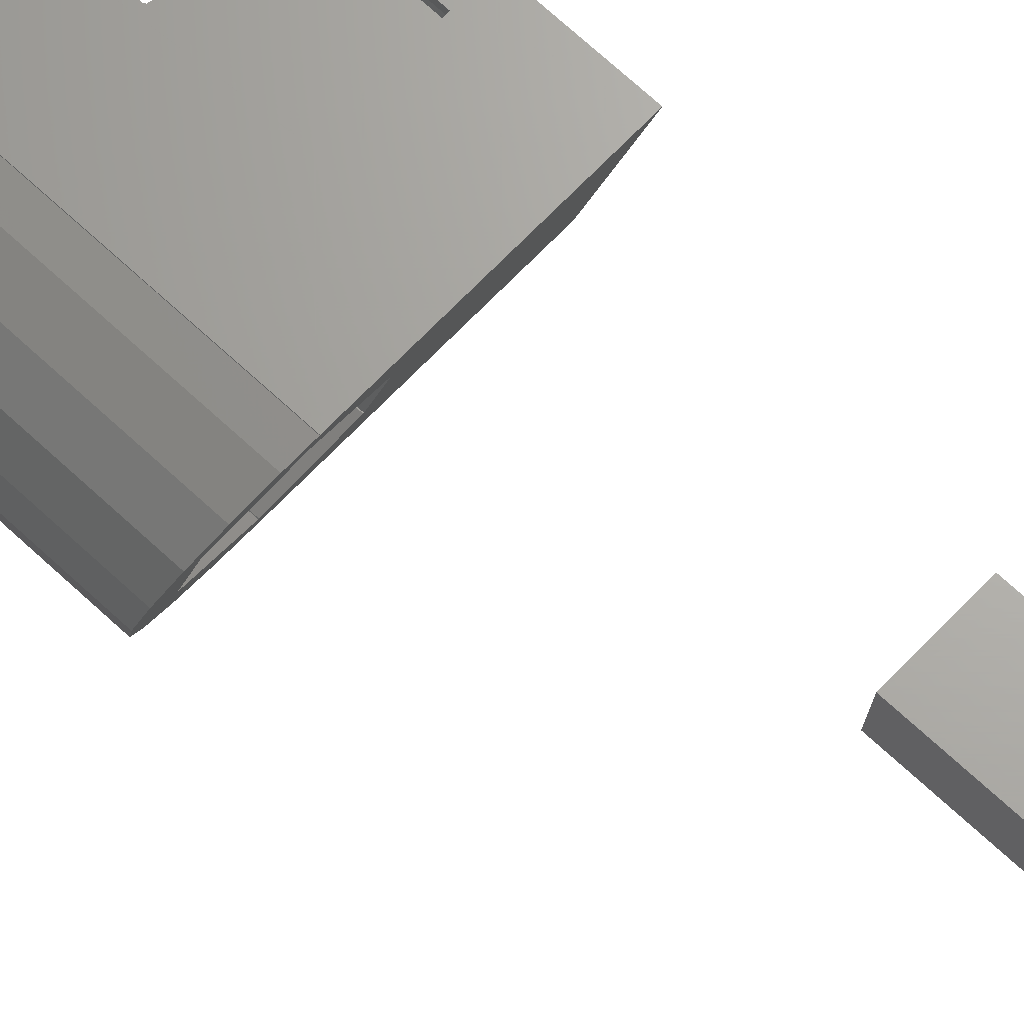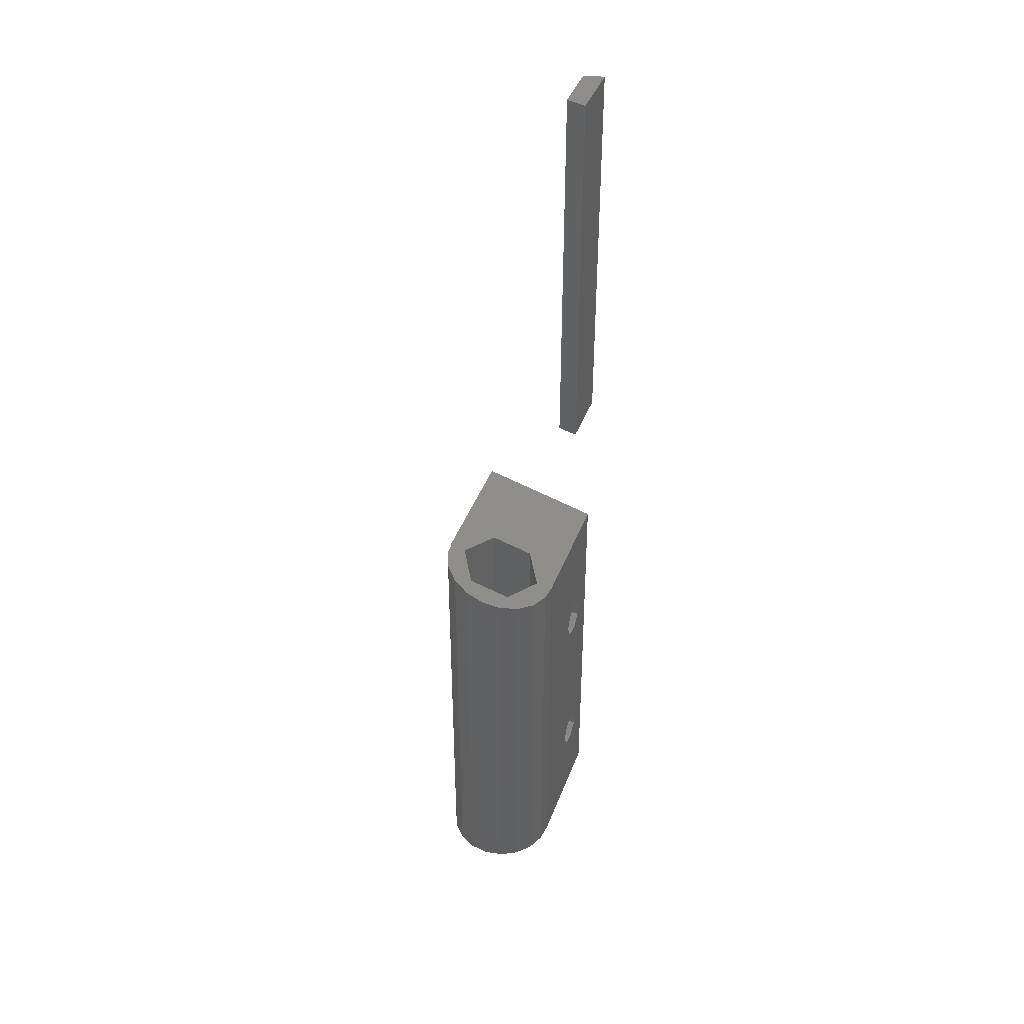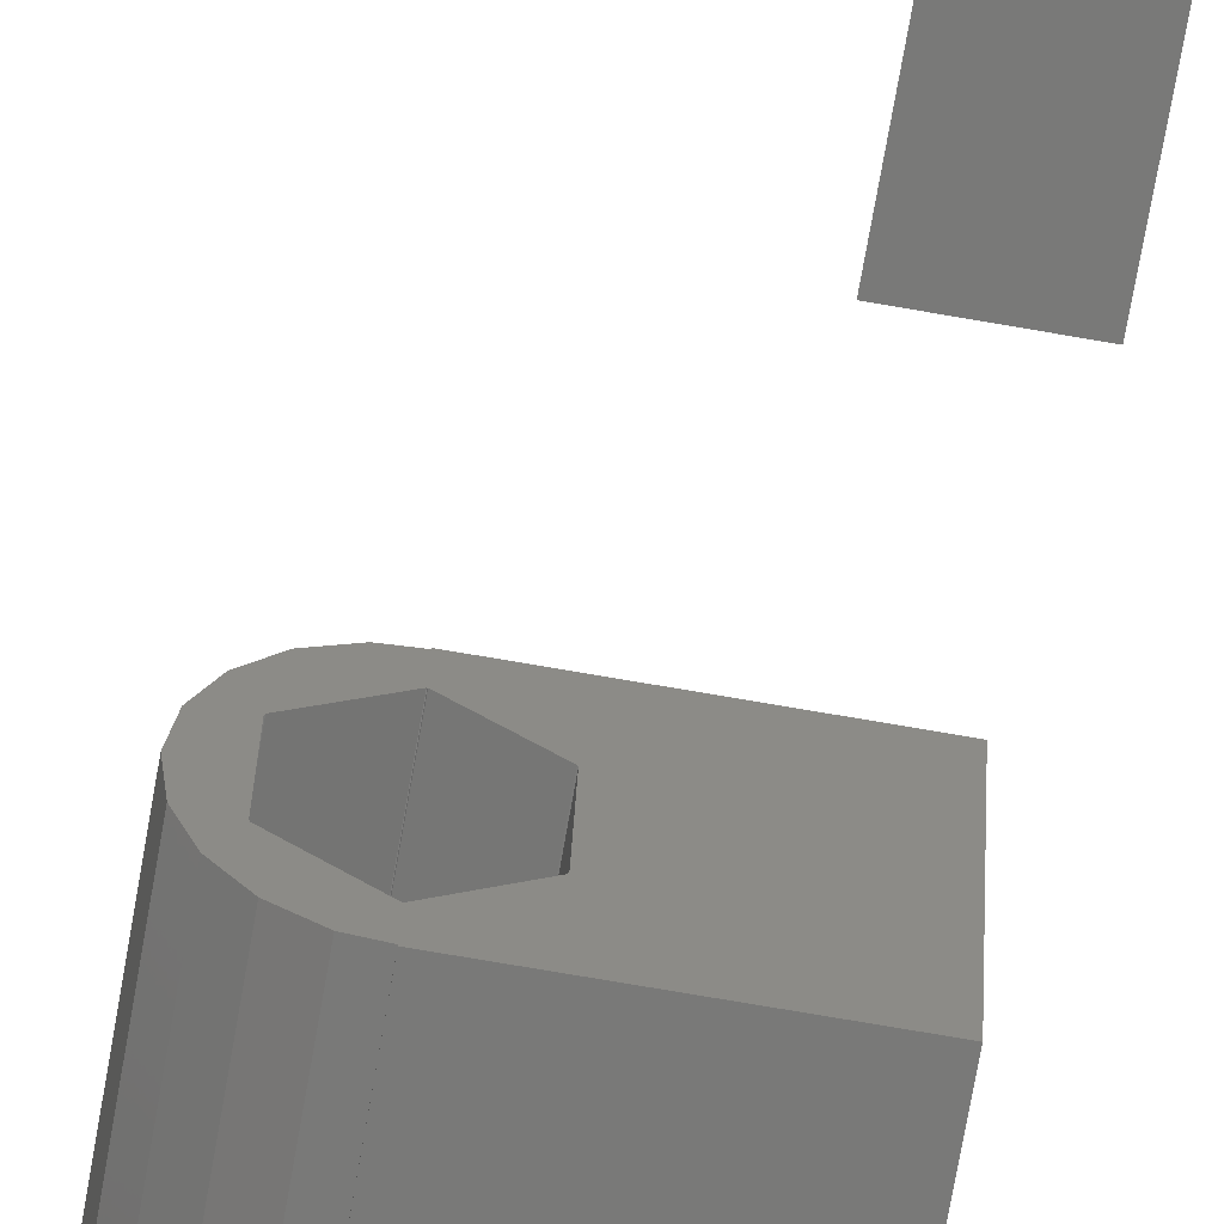
<metadata>
{"format":"stl","ext":"stl","renderer":"f3d","projection":"perspective","resolution":1024,"background":"white","views":[{"elev":67.1,"azim":133.4,"up":"+Z"},{"elev":42.0,"azim":109.7,"up":"+Y"},{"elev":-72.0,"azim":170.1,"up":"+Z"}]}
</metadata>
<code>
# stl→obj: 331 verts, 666 faces
v 0 0 0
v 0 0 12
v 0 43.24 0
v 0 46.45 12
v 1.5 0 10.1
v 13.5 0 0
v 1.5 0 10.5
v 1.875 0 12
v 13.5 0 3.75
v 11.91 0 4.409
v 7.582 0 6
v 7.9 0 10.1
v 7.582 0 6.988
v 8.223 0 8.856
v 13.5 0 12
v 13 0 11.98
v 13.5 0 11.94
v 7.525 0 12
v 9.436 0 10.41
v 7.9 0 10.5
v 11.09 0 11.49
v 11.25 0 6
v 5.747 31.56 0
v 13.5 43.24 0
v 2.698 10.87 0
v 2.698 9.132 0
v 4.055 8.05 0
v 2.698 30.87 0
v 4.055 31.95 0
v 4.055 11.95 0
v 5.747 11.56 0
v 4.055 28.05 0
v 6.5 10 0
v 5.747 8.436 0
v 2.698 29.13 0
v 5.747 28.44 0
v 6.5 30 0
v 13.5 46.45 12
v 13.5 46.44 11.94
v 14.97 46.4 11.82
v 16.78 46.19 11.02
v 13.52 46 10.32
v 18.23 45.83 9.685
v 17.25 45.42 8.143
v 19.17 45.37 7.948
v 19.5 44.84 6
v 17.23 44.26 3.824
v 19.17 44.32 4.052
v 18.23 43.86 2.315
v 13.48 43.69 1.681
v 16.78 43.5 0.977
v 14.97 43.29 0.1836
v 13.5 43.25 0.06155
v 9.769 44.26 3.824
v 13.52 43.69 1.681
v 9.75 44.27 3.857
v 9.788 44.27 3.857
v 13.5 43.7 1.714
v 17.25 44.27 3.857
v 17.21 44.27 3.857
v 17.23 45.43 8.176
v 17.21 45.42 8.143
v 13.5 45.99 10.29
v 13.48 46 10.32
v 9.769 45.43 8.176
v 9.788 45.42 8.143
v 9.75 45.42 8.143
v 1.506 7.348 12
v 7.525 27.56 12
v 7.525 12.44 12
v 8.042 28.14 12
v 0.6162 9.043 12
v 1.506 27.35 12
v 0.6162 29.04 12
v 1.506 12.65 12
v 0.6162 10.96 12
v 1.875 27.09 12
v 1.875 12.91 12
v 8.5 30 12
v 0.6162 30.96 12
v 1.506 32.65 12
v 1.875 32.91 12
v 1.875 39.8 12
v 1.875 40.2 12
v 7.525 40.2 12
v 8.042 31.86 12
v 7.525 39.8 12
v 7.525 32.44 12
v 7.525 7.558 12
v 8.042 8.141 12
v 8.042 11.86 12
v 8.5 10 12
v 1.875 7.093 12
v 1.5 7.359 10.5
v 1.506 7.348 10.52
v 1.5 0.2 10.1
v 1.5 7.359 10.1
v 7.9 0.2 10.1
v 7.9 7.981 10.5
v 7.9 7.981 10.1
v 13 -3.661e-16 11.98
v 14.97 -3.562e-16 11.82
v 11.09 -3.365e-16 11.49
v 9.436 -2.703e-16 10.41
v 8.223 -1.749e-16 8.856
v 7.582 -6.047e-17 6.988
v 11.25 -1.36e-32 6
v 11.91 -9.742e-17 7.591
v 13.5 -1.378e-16 8.25
v 19.17 -1.193e-16 7.948
v 19.5 0 6
v 15.09 -9.742e-17 7.591
v 18.23 2.257e-16 2.315
v 15.75 -1.36e-32 6
v 13.5 3.636e-16 0.06155
v 15.09 9.742e-17 4.409
v 13.5 1.378e-16 3.75
v 14.97 3.562e-16 0.1836
v 16.78 3.076e-16 0.977
v 19.17 1.193e-16 4.052
v 18.23 -2.257e-16 9.685
v 16.78 -3.076e-16 11.02
v 11.91 15 4.409
v 11.25 15 6
v 13.5 15 3.75
v 4.055 11.95 6.076
v 3.984 11.89 6
v 2.809 10.96 6
v 2.698 10.87 6.091
v 2.698 10.75 6
v 2.698 9.255 6
v 2.698 9.132 6.091
v 5.747 11.56 6.045
v 5.699 11.57 6
v 4.192 11.92 6
v 6.5 10 6
v 5.792 11.47 6
v 5.792 8.53 6
v 5.747 8.436 6.045
v 5.699 8.425 6
v 4.192 8.081 6
v 4.055 8.05 6.076
v 3.984 8.106 6
v 2.809 9.044 6
v 4.055 31.95 6.076
v 3.984 31.89 6
v 2.809 30.96 6
v 2.698 30.87 6.091
v 2.698 30.75 6
v 2.698 29.25 6
v 2.698 29.13 6.091
v 5.747 31.56 6.045
v 5.699 31.57 6
v 4.192 31.92 6
v 6.5 30 6
v 5.792 31.47 6
v 5.792 28.53 6
v 5.747 28.44 6.045
v 5.699 28.43 6
v 4.192 28.08 6
v 4.055 28.05 6.076
v 3.984 28.11 6
v 2.809 29.04 6
v 9.75 15 3.857
v 9.75 15 8.143
v 9.788 15 3.857
v 9.788 15 8.143
v 9.769 15 8.176
v 13.48 15 10.32
v 13.5 15 10.29
v 13.52 15 10.32
v 17.23 15 8.176
v 17.21 15 8.143
v 17.25 15 8.143
v 17.25 15 3.857
v 17.21 15 3.857
v 17.23 15 3.824
v 13.52 15 1.681
v 13.5 15 1.714
v 13.48 15 1.681
v 9.769 15 3.824
v 8.042 8.141 9
v 6.772 6.708 10.1
v 6.772 6.708 9
v 8.5 10 9
v 8.042 11.86 9
v 7.9 12.02 10.5
v 7.9 12.02 10.1
v 6.772 13.29 10.1
v 6.772 13.29 9
v 7.9 27.98 10.5
v 7.9 27.98 10.1
v 8.042 28.14 9
v 6.772 26.71 10.1
v 6.772 26.71 9
v 8.5 30 9
v 8.042 31.86 9
v 7.9 32.02 10.5
v 7.9 32.02 10.1
v 6.772 33.29 10.1
v 6.772 33.29 9
v 7.9 39.8 10.5
v 7.9 40.2 10.5
v 1.5 40.2 10.5
v 1.5 39.8 10.5
v 1.5 32.64 10.5
v 1.506 32.65 10.52
v 1.5 32.64 10.1
v 1.506 32.65 9
v 1.506 32.65 10.1
v 0.6162 30.96 9
v 0.6162 29.04 9
v 1.506 27.35 10.52
v 1.5 27.36 10.1
v 1.5 27.36 10.5
v 1.506 27.35 9
v 1.506 27.35 10.1
v 1.506 12.65 10.52
v 1.5 12.64 10.5
v 1.5 12.64 10.1
v 1.506 12.65 9
v 1.506 12.65 10.1
v 0.6162 10.96 9
v 0.6162 9.043 9
v 1.506 7.348 9
v 1.506 7.348 10.1
v 3.082 6.26 10.1
v 4.982 6.029 10.1
v 15.09 15 4.409
v 15.75 15 6
v 15.09 15 7.591
v 13.5 15 8.25
v 11.91 15 7.591
v 2.558 10.48 6
v 1.554 12.61 9
v 3.003 11.33 6
v 1.54 12.58 9
v 3.791 11.87 6
v 4.741 11.99 6
v 4.974 13.91 9
v 4.944 13.9 9
v 0.6932 9.031 9
v 3.003 8.674 6
v 2.558 9.521 6
v 0.6789 9.058 9
v 5.636 11.65 6
v 6.271 10.93 6
v 7.985 11.83 9
v 7.964 11.85 9
v 6.271 9.071 6
v 8.435 10 9
v 8.428 10.03 9
v 7.992 8.201 9
v 7.985 8.171 9
v 6.756 6.784 9
v 6.736 6.761 9
v 5.636 8.354 6
v 4.741 8.015 6
v 3.135 6.317 9
v 3.791 8.13 6
v 3.104 6.32 9
v 2.558 30.48 6
v 1.554 32.61 9
v 3.003 31.33 6
v 1.54 32.58 9
v 3.791 31.87 6
v 4.741 31.99 6
v 4.974 33.91 9
v 4.944 33.9 9
v 0.6932 29.03 9
v 3.003 28.67 6
v 2.558 29.52 6
v 0.6789 29.06 9
v 5.636 31.65 6
v 6.271 30.93 6
v 7.985 31.83 9
v 7.964 31.85 9
v 6.271 29.07 6
v 8.435 30 9
v 8.428 30.03 9
v 7.992 28.2 9
v 7.985 28.17 9
v 6.756 26.78 9
v 6.736 26.76 9
v 5.636 28.35 6
v 4.741 28.01 6
v 3.135 26.32 9
v 3.791 28.13 6
v 3.104 26.32 9
v 4.982 6.029 9
v 3.082 6.26 9
v 4.974 6.093 9
v 5.003 6.104 9
v 6.707 13.25 9
v 6.736 13.24 9
v 3.104 13.68 9
v 4.982 13.97 9
v 0.6789 10.94 9
v 3.082 13.74 9
v 3.079 13.66 9
v 1.58 7.373 9
v 1.554 7.39 9
v 4.982 13.97 10.1
v 3.082 13.74 10.1
v 4.982 26.03 10.1
v 3.082 26.26 10.1
v 4.982 26.03 9
v 3.082 26.26 9
v 4.974 26.09 9
v 5.003 26.1 9
v 6.707 33.25 9
v 6.736 33.24 9
v 3.104 33.68 9
v 4.982 33.97 9
v 0.6789 30.94 9
v 3.082 33.74 9
v 3.079 33.66 9
v 1.58 27.37 9
v 1.554 27.39 9
v 4.982 33.97 10.1
v 7.9 40.2 10.1
v 3.082 33.74 10.1
v 1.5 40.2 10.1
v 0 60 0
v 0.5 60 2
v 0 100 8.882e-15
v 0.5 100 2
v 6 60 0
v 5.5 60 2
v 6 100 8.882e-15
v 5.5 100 2
f 1 2 3
f 3 2 4
f 5 1 6
f 7 8 2
f 9 10 6
f 10 11 6
f 12 13 14
f 11 5 6
f 15 16 17
f 15 18 16
f 19 20 14
f 20 12 14
f 2 1 5
f 2 5 7
f 13 5 11
f 18 21 16
f 22 11 10
f 18 19 21
f 18 20 19
f 12 5 13
f 23 3 24
f 1 3 25
f 1 25 26
f 1 26 6
f 26 27 6
f 28 3 29
f 30 3 31
f 32 6 33
f 34 33 6
f 25 3 30
f 32 33 35
f 31 3 35
f 31 35 33
f 35 3 28
f 36 6 32
f 6 36 24
f 36 37 24
f 37 23 24
f 29 3 23
f 34 6 27
f 38 39 4
f 4 39 40
f 4 40 41
f 42 41 43
f 44 45 46
f 47 48 49
f 50 51 52
f 50 53 54
f 4 53 24
f 4 24 3
f 50 52 53
f 47 51 55
f 54 56 57
f 4 56 54
f 4 54 53
f 55 51 50
f 58 55 50
f 59 48 47
f 60 59 47
f 61 45 44
f 61 44 62
f 42 45 61
f 42 43 45
f 4 41 42
f 63 64 42
f 4 42 64
f 65 4 64
f 4 65 66
f 4 66 67
f 56 4 67
f 44 46 48
f 44 48 59
f 47 49 51
f 68 2 8
f 69 70 71
f 72 2 68
f 4 2 72
f 73 74 75
f 4 72 76
f 76 75 74
f 77 73 78
f 71 70 79
f 73 75 78
f 4 76 74
f 74 80 4
f 80 81 4
f 82 4 81
f 83 4 82
f 84 4 83
f 85 4 84
f 38 4 85
f 86 85 87
f 86 87 88
f 79 85 86
f 15 85 79
f 89 18 90
f 91 79 70
f 92 79 91
f 15 79 92
f 18 92 90
f 15 92 18
f 38 85 15
f 93 68 8
f 94 95 8
f 8 95 93
f 94 8 7
f 96 97 94
f 5 96 7
f 7 96 94
f 12 98 96
f 5 12 96
f 99 100 20
f 20 100 98
f 20 98 12
f 99 20 89
f 89 20 18
f 15 17 39
f 38 15 39
f 16 101 102
f 17 16 102
f 40 17 102
f 39 17 40
f 21 103 101
f 16 21 101
f 19 104 103
f 21 19 103
f 105 104 14
f 14 104 19
f 106 105 13
f 13 105 14
f 11 106 13
f 105 106 11
f 107 105 22
f 22 105 11
f 108 105 107
f 109 105 108
f 110 105 109
f 111 109 112
f 113 112 114
f 115 114 116
f 115 116 117
f 118 114 115
f 119 114 118
f 113 114 119
f 120 112 113
f 111 112 120
f 110 109 111
f 121 105 110
f 122 105 121
f 102 105 122
f 101 105 102
f 103 105 101
f 104 105 103
f 22 10 123
f 107 22 124
f 124 22 123
f 117 125 123
f 9 117 123
f 10 9 123
f 115 6 24
f 115 117 9
f 9 6 115
f 53 115 24
f 30 126 127
f 128 30 127
f 128 129 30
f 129 25 30
f 25 129 130
f 131 25 130
f 131 132 25
f 132 26 25
f 31 133 134
f 135 31 134
f 135 126 31
f 126 30 31
f 136 137 33
f 33 137 133
f 33 133 31
f 138 136 33
f 138 33 139
f 33 34 139
f 34 140 139
f 141 140 34
f 141 34 142
f 34 27 142
f 27 143 142
f 144 143 27
f 144 27 132
f 27 26 132
f 29 145 146
f 147 29 146
f 147 148 29
f 148 28 29
f 28 148 149
f 150 28 149
f 150 151 28
f 151 35 28
f 23 152 153
f 154 23 153
f 154 145 23
f 145 29 23
f 155 156 37
f 37 156 152
f 37 152 23
f 157 155 37
f 157 37 158
f 37 36 158
f 36 159 158
f 160 159 36
f 160 36 161
f 36 32 161
f 32 162 161
f 163 162 32
f 163 32 151
f 32 35 151
f 115 53 118
f 118 53 52
f 118 52 119
f 119 52 51
f 119 51 113
f 113 51 49
f 120 113 49
f 48 120 49
f 111 120 48
f 46 111 48
f 45 110 111
f 46 45 111
f 43 121 110
f 45 43 110
f 41 122 121
f 43 41 121
f 40 102 122
f 41 40 122
f 164 56 67
f 165 164 67
f 166 57 56
f 164 166 56
f 66 167 67
f 67 167 165
f 167 66 65
f 168 167 65
f 64 169 65
f 65 169 168
f 63 170 64
f 64 170 169
f 63 42 171
f 170 63 171
f 61 172 42
f 42 172 171
f 61 62 172
f 172 62 173
f 44 174 62
f 62 174 173
f 59 175 44
f 44 175 174
f 175 59 60
f 176 175 60
f 47 177 60
f 60 177 176
f 177 47 55
f 178 177 55
f 178 55 58
f 179 178 58
f 58 50 179
f 179 50 180
f 180 50 54
f 181 180 54
f 54 57 166
f 181 54 166
f 90 99 89
f 100 99 90
f 100 90 182
f 100 182 183
f 182 184 183
f 92 185 90
f 90 185 182
f 92 91 185
f 185 91 186
f 91 187 186
f 91 70 187
f 187 188 186
f 186 189 190
f 189 186 188
f 191 187 69
f 69 187 70
f 71 191 69
f 192 191 71
f 192 71 193
f 192 193 194
f 193 195 194
f 79 196 71
f 71 196 193
f 79 86 196
f 196 86 197
f 86 198 197
f 86 88 198
f 198 199 197
f 197 200 201
f 200 197 199
f 202 198 87
f 87 198 88
f 203 202 85
f 85 202 87
f 203 85 84
f 204 203 84
f 204 84 83
f 205 204 83
f 205 83 82
f 206 205 207
f 207 205 82
f 82 81 207
f 206 80 208
f 209 210 208
f 80 209 208
f 207 81 206
f 81 80 206
f 80 211 209
f 211 80 74
f 212 211 74
f 74 73 213
f 214 74 215
f 215 74 213
f 216 74 214
f 216 214 217
f 212 74 216
f 73 77 213
f 215 213 78
f 78 213 77
f 215 218 219
f 215 78 218
f 78 75 218
f 219 76 220
f 221 222 220
f 76 221 220
f 218 75 219
f 75 76 219
f 76 223 221
f 223 76 72
f 224 223 72
f 72 68 95
f 97 72 94
f 94 72 95
f 225 72 97
f 225 97 226
f 224 72 225
f 68 93 95
f 227 226 98
f 98 100 183
f 226 96 98
f 228 98 183
f 228 227 98
f 97 96 226
f 116 229 125
f 117 116 125
f 230 229 114
f 114 229 116
f 230 114 231
f 231 114 112
f 231 112 232
f 232 112 109
f 232 109 233
f 233 109 108
f 124 233 108
f 107 124 108
f 168 169 167
f 167 169 170
f 170 171 172
f 233 167 232
f 173 174 175
f 230 177 229
f 230 176 177
f 179 177 178
f 125 177 179
f 164 167 166
f 125 180 123
f 180 181 166
f 232 173 231
f 123 167 124
f 180 166 123
f 229 177 125
f 230 175 176
f 173 175 230
f 173 230 231
f 170 172 232
f 170 232 167
f 125 179 180
f 167 123 166
f 232 172 173
f 124 167 233
f 167 164 165
f 234 130 129
f 235 234 129
f 128 236 129
f 236 235 129
f 235 237 234
f 127 238 236
f 128 127 236
f 239 126 135
f 240 126 239
f 127 126 240
f 241 127 240
f 238 127 241
f 242 243 144
f 131 242 132
f 132 242 144
f 244 242 131
f 245 242 244
f 131 130 234
f 244 131 234
f 134 246 239
f 135 134 239
f 133 137 247
f 133 247 248
f 133 248 134
f 248 249 134
f 249 246 134
f 136 247 137
f 250 136 138
f 251 252 136
f 136 252 247
f 253 251 136
f 253 136 254
f 254 136 250
f 255 250 256
f 256 250 138
f 256 138 139
f 256 139 140
f 256 140 257
f 258 141 259
f 259 141 142
f 259 142 143
f 259 143 260
f 259 260 261
f 258 257 140
f 141 258 140
f 243 260 143
f 144 243 143
f 262 149 148
f 263 262 148
f 147 264 148
f 264 263 148
f 263 265 262
f 146 266 264
f 147 146 264
f 267 145 154
f 268 145 267
f 146 145 268
f 269 146 268
f 266 146 269
f 270 271 163
f 150 270 151
f 151 270 163
f 272 270 150
f 273 270 272
f 150 149 262
f 272 150 262
f 153 274 267
f 154 153 267
f 152 156 275
f 152 275 276
f 152 276 153
f 276 277 153
f 277 274 153
f 155 275 156
f 278 155 157
f 279 280 155
f 155 280 275
f 281 279 155
f 281 155 282
f 282 155 278
f 283 278 284
f 284 278 157
f 284 157 158
f 284 158 159
f 284 159 285
f 286 160 287
f 287 160 161
f 287 161 162
f 287 162 288
f 287 288 289
f 286 285 159
f 160 286 159
f 271 288 162
f 163 271 162
f 183 184 228
f 228 184 290
f 259 291 290
f 292 259 290
f 256 293 184
f 248 252 186
f 294 295 190
f 296 241 297
f 298 237 221
f 223 298 221
f 251 253 185
f 221 235 299
f 221 237 235
f 241 240 297
f 299 296 297
f 299 300 296
f 297 240 190
f 240 294 190
f 190 295 186
f 295 249 186
f 249 248 186
f 186 252 185
f 252 251 185
f 185 253 182
f 253 254 182
f 182 255 184
f 301 302 225
f 255 256 184
f 184 293 290
f 293 292 290
f 261 291 259
f 302 242 225
f 225 291 261
f 254 255 182
f 235 300 299
f 224 225 242
f 224 245 223
f 224 242 245
f 245 298 223
f 261 301 225
f 190 189 303
f 297 190 303
f 192 304 303
f 194 305 222
f 189 192 303
f 222 304 192
f 188 192 189
f 192 194 222
f 305 306 222
f 306 217 222
f 217 214 222
f 214 220 222
f 191 192 187
f 187 192 188
f 194 195 305
f 305 195 307
f 287 308 307
f 309 287 307
f 284 310 195
f 276 280 197
f 311 312 201
f 313 269 314
f 315 265 209
f 211 315 209
f 279 281 196
f 209 263 316
f 209 265 263
f 269 268 314
f 316 313 314
f 316 317 313
f 314 268 201
f 268 311 201
f 201 312 197
f 312 277 197
f 277 276 197
f 197 280 196
f 280 279 196
f 196 281 193
f 281 282 193
f 193 283 195
f 318 319 216
f 283 284 195
f 195 310 307
f 310 309 307
f 289 308 287
f 319 270 216
f 216 308 289
f 282 283 193
f 263 317 316
f 212 216 270
f 212 273 211
f 212 270 273
f 273 315 211
f 289 318 216
f 201 200 320
f 314 201 320
f 321 322 320
f 200 321 320
f 210 322 321
f 199 321 200
f 321 323 210
f 323 208 210
f 202 203 198
f 198 203 321
f 198 321 199
f 321 203 204
f 323 321 204
f 323 204 205
f 208 323 206
f 206 323 205
f 316 322 210
f 209 316 210
f 306 308 217
f 217 308 216
f 214 215 219
f 220 214 219
f 299 304 222
f 221 299 222
f 227 291 226
f 226 291 225
f 228 290 227
f 227 290 291
f 244 234 298
f 245 244 298
f 234 237 298
f 236 300 235
f 238 296 300
f 236 238 300
f 238 241 296
f 294 240 239
f 246 295 294
f 239 246 294
f 302 243 242
f 260 243 301
f 301 243 302
f 249 295 246
f 252 248 247
f 255 254 250
f 256 257 293
f 293 257 292
f 292 257 258
f 292 258 259
f 261 260 301
f 272 262 315
f 273 272 315
f 262 265 315
f 264 317 263
f 266 313 317
f 264 266 317
f 266 269 313
f 311 268 267
f 274 312 311
f 267 274 311
f 319 271 270
f 288 271 318
f 318 271 319
f 277 312 274
f 280 276 275
f 283 282 278
f 284 285 310
f 310 285 309
f 309 285 286
f 309 286 287
f 289 288 318
f 297 303 304
f 299 297 304
f 305 307 306
f 306 307 308
f 314 320 322
f 316 314 322
f 324 325 326
f 326 325 327
f 325 324 328
f 329 325 328
f 324 326 328
f 328 326 330
f 326 327 330
f 330 327 331
f 327 325 329
f 331 327 329
f 331 329 328
f 330 331 328

</code>
